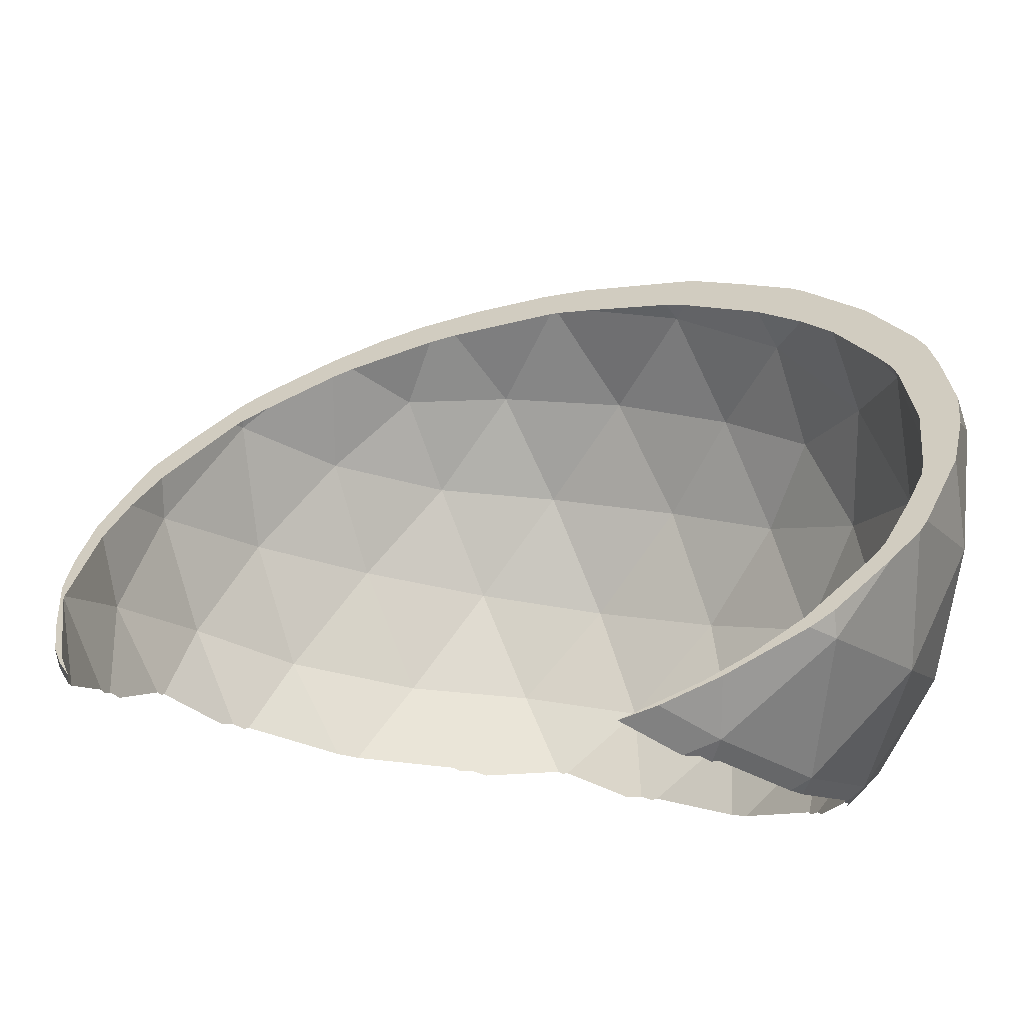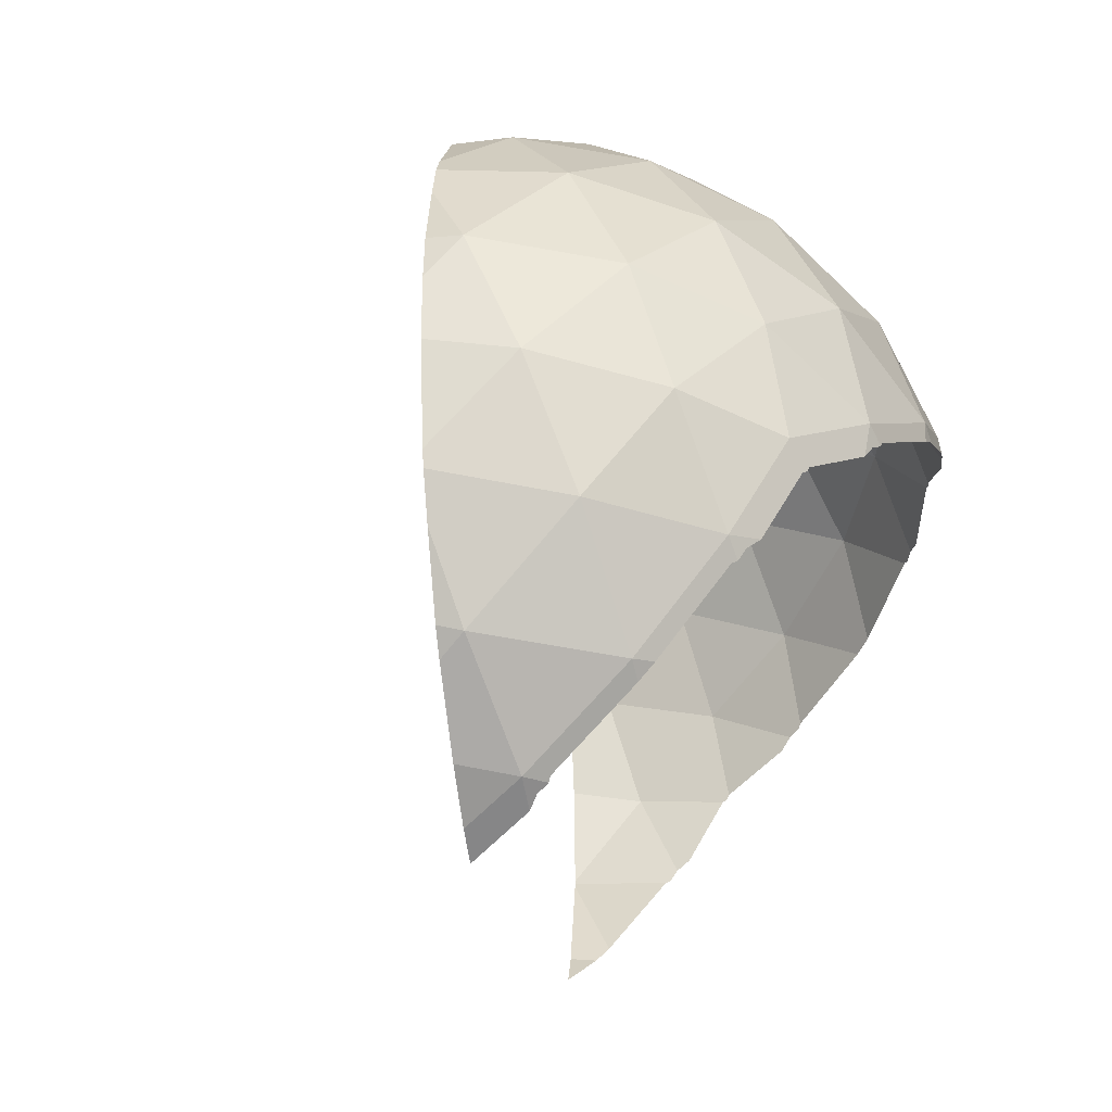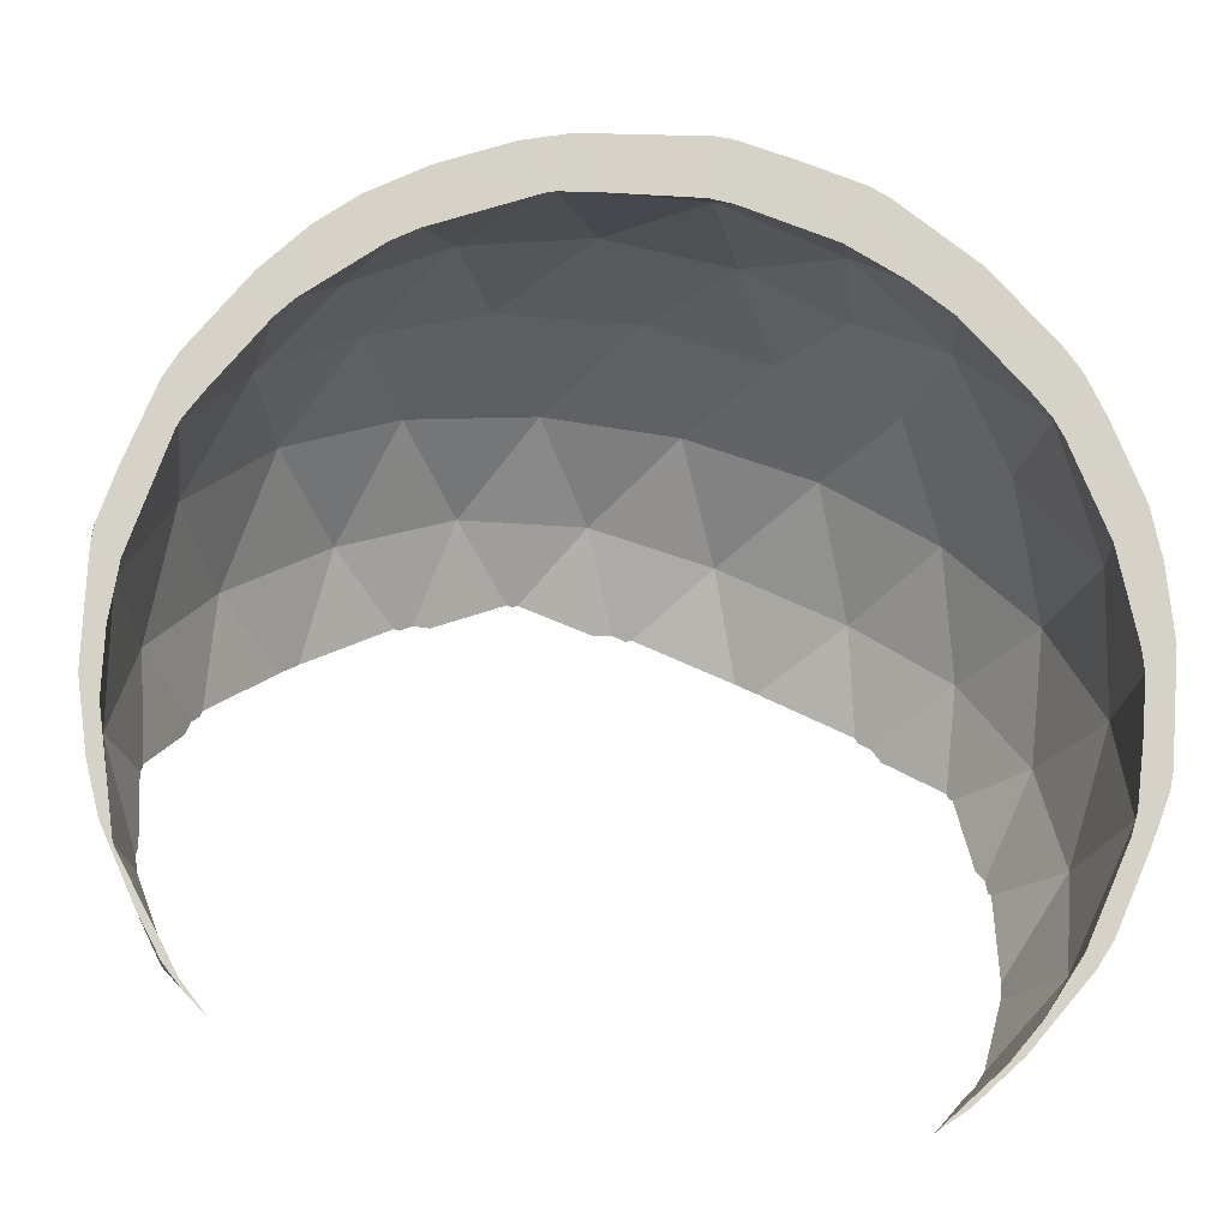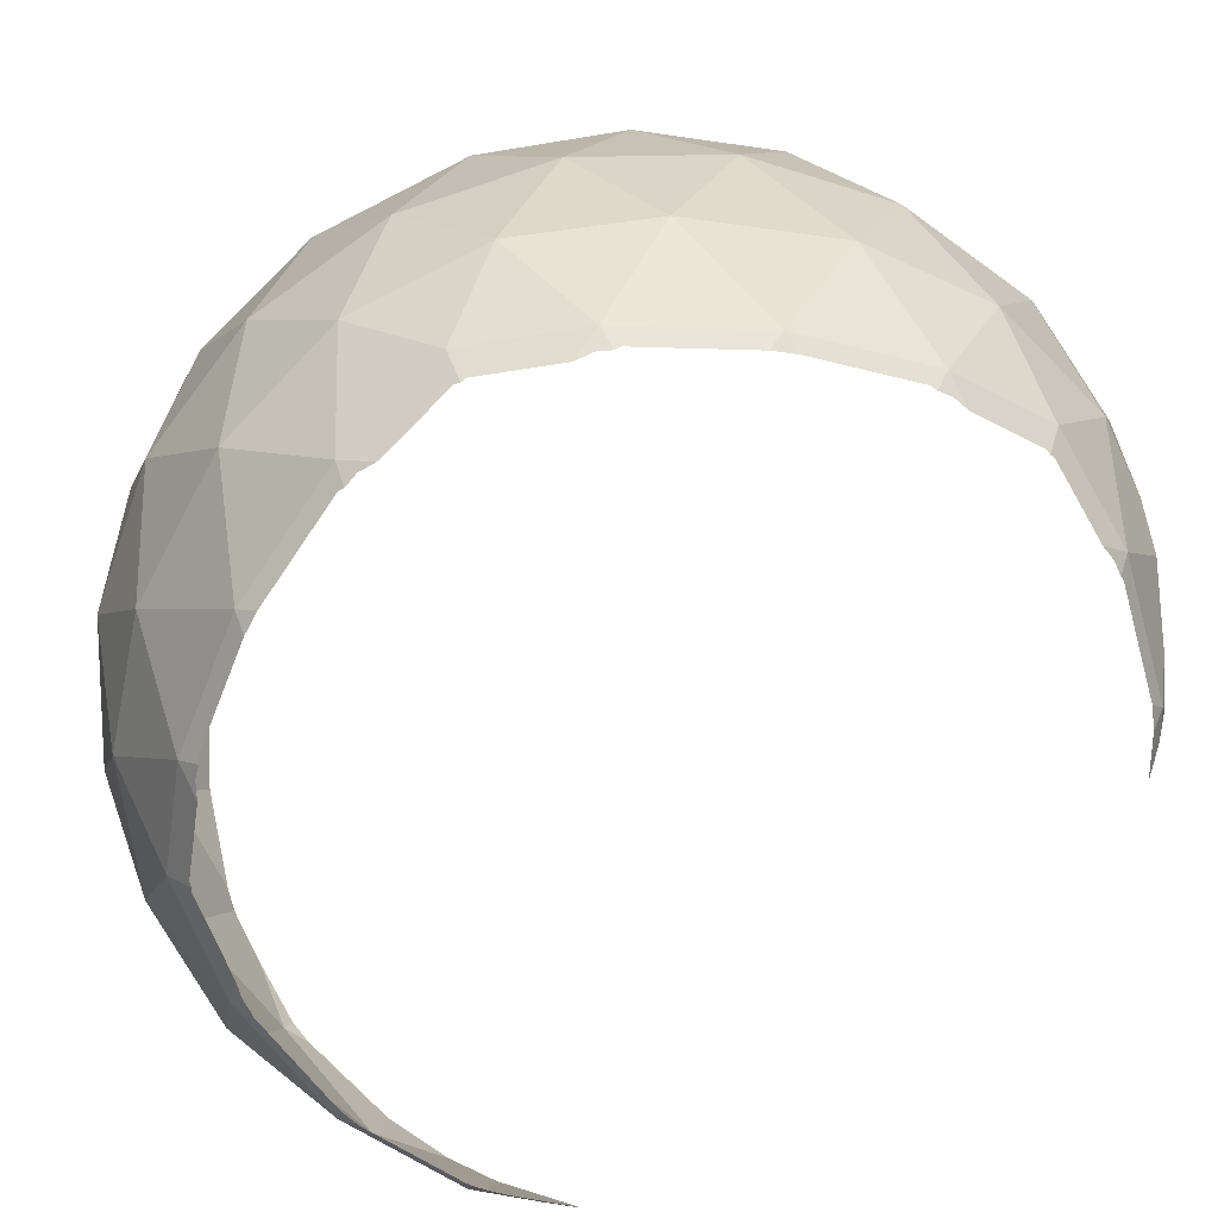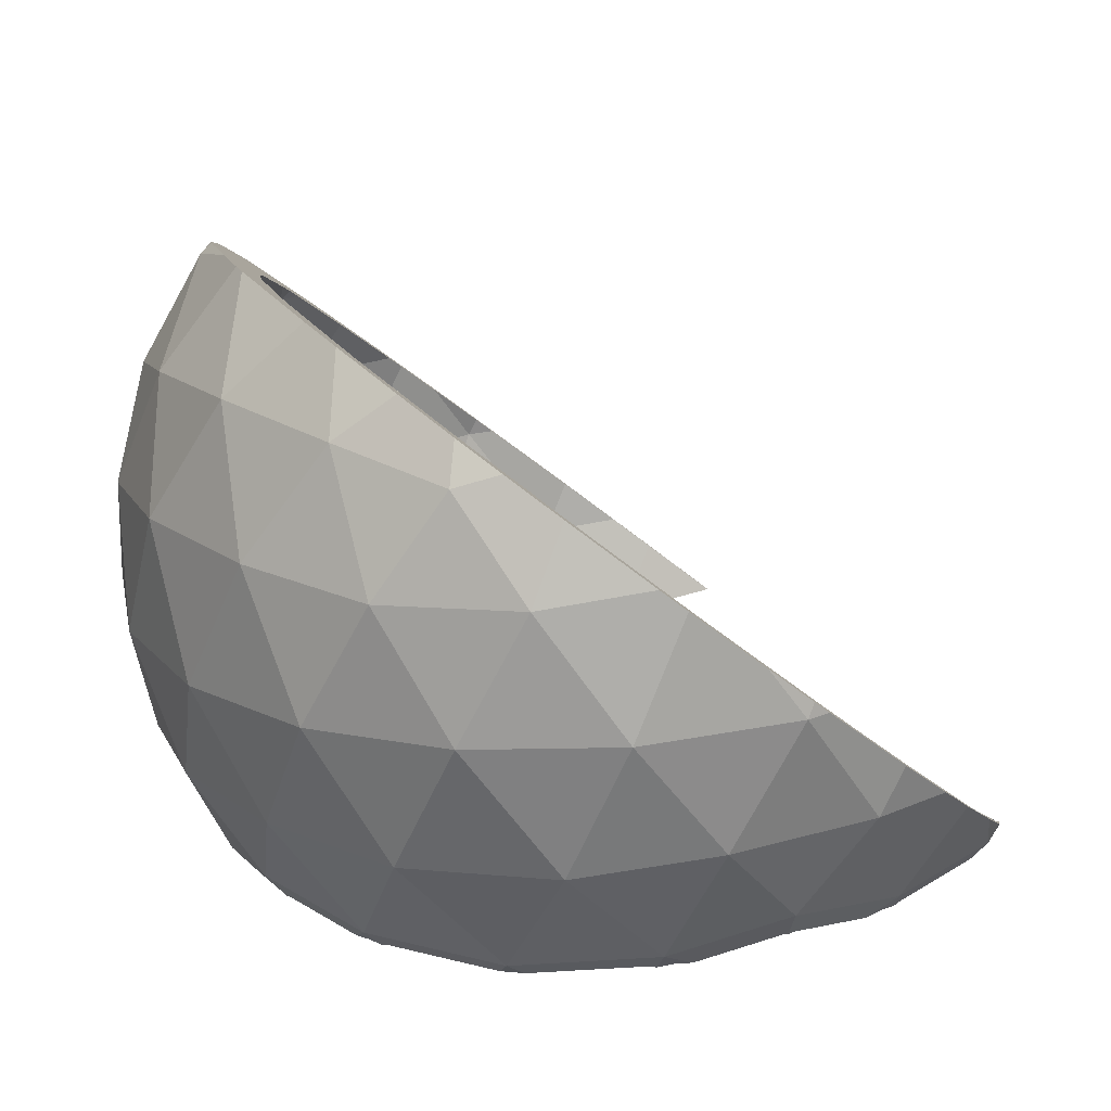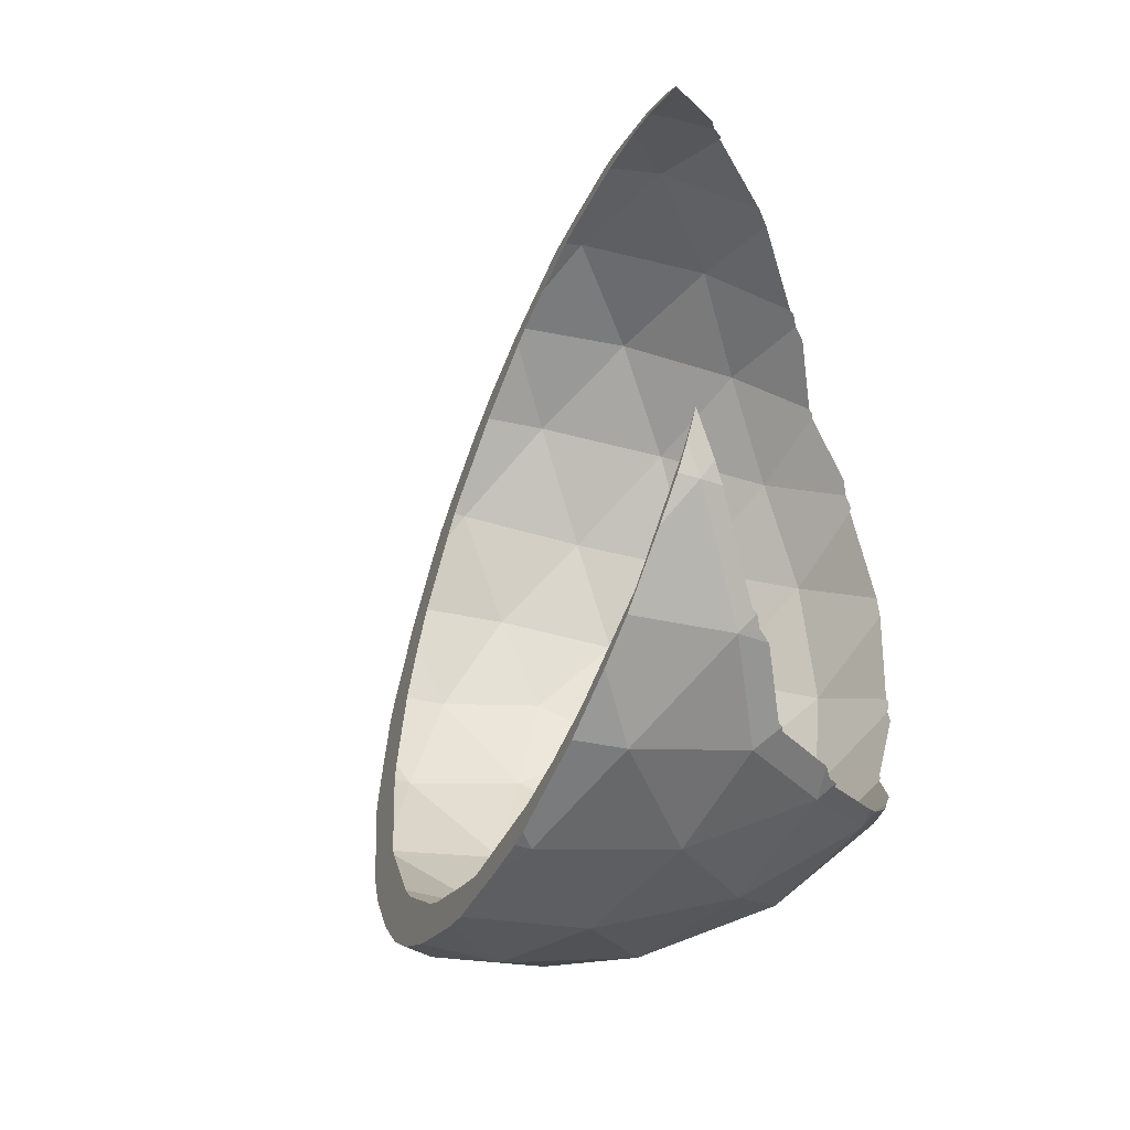
<metadata>
{"format":"obj","ext":"obj","renderer":"f3d","projection":"perspective","resolution":1024,"background":"white","views":[{"elev":-15.0,"azim":-82.3,"up":"+Y"},{"elev":48.7,"azim":-44.7,"up":"+Z"},{"elev":34.3,"azim":-108.9,"up":"+Y"},{"elev":-59.3,"azim":106.9,"up":"+Y"},{"elev":32.8,"azim":133.8,"up":"+Y"},{"elev":-76.6,"azim":-67.1,"up":"+Z"}]}
</metadata>
<code>
v 3.299 12.75 10.14
v 3.549 13.1 8.345
v 3.094 13.13 10.04
v 2.422 12.76 10.53
v 2.922 12.78 10.38
v 3.501 12.93 9.789
v 3.635 13.07 9.301
v 3.642 13.12 8.779
v 2.805 11.41 10.43
v 3.05 11.87 10.45
v 3.222 12.36 10.34
v 1.984 11.77 10.63
v 2.295 11.36 10.51
v 3.949 11.78 8.831
v 3.947 12.27 8.633
v 3.791 12.74 8.46
v 3.58 12.45 9.974
v 3.8 12.07 9.689
v 3.879 11.69 9.336
v 2.75 11.99 7.245
v 3.547 12.81 8.008
v 3.435 12.41 7.685
v 3.216 11.98 7.473
v 3.585 11.9 7.826
v 3.767 12.35 8.12
v 3.854 11.83 8.324
v 3.651 11.55 9.778
v 3.487 11.96 10.13
v 3.257 11.44 10.18
v 1.79 11.3 10.42
v 1.46 11.76 10.46
v 1.278 11.3 10.17
v 2.985 12.43 7.371
v 3.167 12.89 7.665
v 3.959 12.17 9.174
v 3.872 12.7 8.97
v 3.794 12.59 9.525
v 2.533 11.81 10.62
v 2.762 12.33 10.57
v 2.202 12.27 10.67
v 3.259 13.34 9.595
v 3.343 12.96 10.24
v 3.606 13.32 8.347
v 2.56 11.18 10.41
v 3.903 11.53 9.042
v 2.986 11.77 7.345
v 3.128 13.36 10.13
v 2.946 12.99 10.49
v 3.556 13.14 9.866
v 3.697 13.29 9.353
v 3.704 13.35 8.804
v 2.823 11.55 10.54
v 3.082 12.04 10.56
v 3.263 12.54 10.44
v 1.96 11.92 10.75
v 2.287 11.49 10.63
v 4.028 11.94 8.858
v 4.026 12.45 8.65
v 3.861 12.95 8.468
v 3.64 12.64 10.06
v 3.871 12.24 9.762
v 3.954 11.84 9.389
v 2.766 12.16 7.189
v 3.604 13.02 7.991
v 3.487 12.6 7.652
v 3.256 12.15 7.429
v 1.132 11.08 9.865
v 1.595 11.01 10.16
v 2.113 11.06 10.34
v 2.98 11.15 10.2
v 3.411 11.2 9.86
v 3.734 11.34 9.436
v 3.854 11.51 8.577
v 3.661 11.54 8.061
v 3.339 11.64 7.624
v 2.546 11.66 7.236
v 2.001 11.57 7.248
v 3.644 12.06 7.8
v 3.836 12.54 8.11
v 3.927 11.98 8.325
v 3.714 11.69 9.855
v 3.541 12.13 10.22
v 3.299 11.58 10.28
v 1.755 11.43 10.53
v 1.216 11.44 10.27
v 3.013 12.62 7.321
v 4.038 12.35 9.219
v 3.946 12.9 9.004
v 3.865 12.79 9.589
v 2.537 11.96 10.74
v 2.779 12.51 10.69
v 2.189 12.45 10.79
v 3.808 11.43 8.603
v 3.806 11.41 8.67
v 3.84 11.43 8.992
v 3.835 11.41 9.011
v 3.834 11.42 9.033
v 3.701 11.28 9.374
v 3.718 11.29 9.305
v 3.41 11.15 9.782
v 3.667 11.27 9.445
v 3.674 11.26 9.421
v 3.41 11.15 9.782
v 3.346 11.14 9.847
v 3.346 11.14 9.847
v 3.003 11.1 10.12
v 2.982 11.09 10.12
v 2.932 11.09 10.15
v 2.865 11.07 10.17
v 2.575 11.09 10.31
v 2.154 11.01 10.28
v 2.225 11 10.28
v 2.534 11.09 10.32
v 2.099 11 10.27
v 2.075 11 10.27
v 2.555 11.09 10.31
v 3.598 11.49 8.033
v 3.598 11.49 8.034
v 3.642 11.47 8.114
v 3.642 11.47 8.115
v 1.663 10.97 10.12
v 1.58 10.97 10.08
v 1.58 10.97 10.08
v 1.663 10.97 10.12
v 3.795 11.45 8.525
v 3.796 11.43 8.546
v 3.342 11.57 7.686
v 3.324 11.56 7.671
v 3.283 11.57 7.631
v 3.224 11.57 7.593
v 2.981 11.65 7.4
v 1.211 11.02 9.85
v 1.154 11.03 9.793
v 1.116 11.02 9.733
v 1.198 11.01 9.829
v 2.943 11.66 7.381
v 2.961 11.65 7.391
v 2.493 11.58 7.27
v 2.516 11.57 7.276
v 2.572 11.59 7.283
v 2.639 11.58 7.306
v 2.059 11.51 7.28
v 2.059 11.51 7.28
v 1.968 11.51 7.295
v 1.968 11.51 7.295
v 2.084 11.76 7.198
v 1.951 11.64 7.242
v 1.871 11.57 7.288
v 2.314 11.97 7.142
v 1.898 11.59 7.287
v 1.786 11.5 7.352
v 2.456 12.11 7.143
v 2.576 12.25 7.223
v 2.739 12.43 7.295
v 2.657 12.32 7.175
v 2.934 12.62 7.297
v 2.877 12.58 7.385
v 2.978 12.67 7.326
v 2.234 11.9 7.175
v 2.248 11.91 7.171
v 2.257 11.92 7.171
v 3.124 12.89 7.644
v 3.085 12.8 7.438
v 3.144 12.91 7.672
v 3.254 13.01 7.635
v 3.302 13.08 7.719
v 3.425 13.27 8.015
v 3.301 13.15 8.04
v 3.189 12.98 7.768
v 3.485 13.37 8.227
v 3.325 13.19 8.125
v 3.514 13.44 8.414
v 3.38 13.32 8.469
v 3.524 13.51 8.667
v 3.384 13.35 8.584
v 3.507 13.56 8.972
v 3.359 13.42 9.02
v 3.315 13.42 9.194
v 3.206 13.39 9.554
v 3.168 13.37 9.639
v 3.477 13.57 9.16
v 3.354 13.43 9.055
v 3.348 13.55 9.626
v 3.326 13.54 9.682
v 0.9123 11.11 9.532
v 0.9921 11.25 9.814
v 0.9337 11.16 9.669
v 1.056 11.35 9.969
v 0.9943 11.27 9.883
v 1.116 11.46 10.18
v 1.167 11.5 10.16
v 1.166 11.52 10.26
v 1.375 11.76 10.4
v 1.337 11.74 10.46
v 1.441 11.87 10.57
v 1.426 11.82 10.45
v 1.727 12.15 10.59
v 1.59 12 10.53
v 1.484 11.91 10.6
v 1.763 12.22 10.72
v 2.71 13.06 10.28
v 2.838 13.16 10.15
v 3.221 13.48 9.88
v 3.093 13.4 10.1
v 2.984 13.26 9.961
v 3.046 13.37 10.16
v 2.801 13.18 10.42
v 1.786 12.21 10.6
v 1.961 12.42 10.75
v 2.546 12.97 10.61
v 2.469 12.9 10.66
v 2.338 12.78 10.7
v 2.05 12.48 10.6
v 2.334 12.74 10.53
v 2.106 12.56 10.76
v 2.472 12.86 10.46
v 2.387 12.79 10.51
f 1 11 5
f 2 16 8
f 1 17 11
f 2 21 16
f 20 141 136
f 23 130 129
f 22 23 24
f 21 22 25
f 129 128 127
f 24 127 117
f 22 24 25
f 25 24 26
f 120 26 117
f 26 120 125
f 21 25 16
f 16 25 15
f 25 26 15
f 15 26 14
f 125 93 14
f 14 94 95
f 19 99 98
f 18 19 27
f 17 18 28
f 98 102 101
f 27 101 100
f 18 27 28
f 28 27 29
f 105 29 100
f 29 105 106
f 17 28 11
f 11 28 10
f 28 29 10
f 10 29 9
f 106 108 9
f 9 109 110
f 13 112 111
f 12 13 30
f 111 114 115
f 30 115 121
f 12 30 31
f 31 30 32
f 122 32 121
f 32 122 132
f 32 193 31
f 186 188 132
f 136 131 23
f 20 23 33
f 33 23 22
f 33 22 34
f 34 22 21
f 21 169 34
f 95 97 19
f 15 14 35
f 16 15 36
f 14 19 35
f 35 19 18
f 15 35 36
f 36 35 37
f 35 18 37
f 37 18 17
f 16 36 8
f 8 36 7
f 36 37 7
f 7 37 6
f 37 17 6
f 6 17 1
f 110 116 113
f 10 9 38
f 11 10 39
f 9 13 38
f 38 13 12
f 10 38 39
f 39 38 40
f 38 12 40
f 12 208 40
f 11 39 5
f 5 39 4
f 39 40 4
f 40 214 4
f 40 208 213
f 41 7 6
f 41 6 3
f 3 6 1
f 3 1 5
f 5 202 3
f 42 48 54
f 43 51 59
f 42 54 60
f 43 59 64
f 44 112 113
f 45 99 97
f 46 130 131
f 138 142 77
f 46 136 141
f 75 74 127
f 125 120 74
f 45 95 94
f 72 71 101
f 106 105 71
f 44 110 109
f 69 68 115
f 132 122 68
f 187 134 67
f 63 46 76
f 66 75 46
f 65 78 66
f 64 79 65
f 66 78 75
f 78 74 75
f 65 79 78
f 79 80 78
f 78 80 74
f 80 73 74
f 64 59 79
f 59 58 79
f 79 58 80
f 58 57 80
f 80 57 73
f 57 45 73
f 62 72 45
f 61 81 62
f 60 82 61
f 62 81 72
f 81 71 72
f 61 82 81
f 82 83 81
f 81 83 71
f 83 70 71
f 60 54 82
f 54 53 82
f 82 53 83
f 53 52 83
f 83 52 70
f 52 44 70
f 56 69 44
f 55 84 56
f 56 84 69
f 84 68 69
f 199 84 55
f 84 85 68
f 85 67 68
f 190 67 85
f 63 66 46
f 63 86 66
f 86 65 66
f 163 65 86
f 57 62 45
f 58 87 57
f 59 88 58
f 57 87 62
f 87 61 62
f 58 88 87
f 88 89 87
f 87 89 61
f 89 60 61
f 59 51 88
f 51 50 88
f 88 50 89
f 50 49 89
f 89 49 60
f 49 42 60
f 52 56 44
f 53 90 52
f 54 91 53
f 52 90 56
f 90 55 56
f 53 91 90
f 91 92 90
f 90 92 55
f 209 55 92
f 54 48 91
f 210 91 48
f 91 212 92
f 92 215 209
f 47 42 49
f 47 48 42
f 206 48 47
f 108 70 109
f 104 103 71
f 93 73 94
f 123 124 68
f 111 69 114
f 143 144 77
f 129 75 128
f 133 67 134
f 119 118 74
f 140 76 141
f 98 72 102
f 170 64 167
f 174 176 51
f 202 205 3
f 144 143 142
f 177 175 8
f 173 171 2
f 175 2 8
f 169 164 34
f 214 217 4
f 170 172 43
f 204 206 47
f 189 187 67
f 181 182 178
f 183 49 50
f 216 5 4
f 203 49 184
f 164 162 34
f 159 138 160
f 146 76 77
f 196 198 31
f 180 3 205
f 156 158 86
f 20 138 140
f 162 33 34
f 188 191 32
f 180 179 41
f 152 76 149
f 157 154 33
f 194 192 85
f 178 7 41
f 150 151 145
f 198 12 31
f 166 65 165
f 154 20 33
f 212 215 92
f 203 204 47
f 207 210 48
f 166 167 64
f 174 43 172
f 179 178 41
f 153 161 20
f 193 196 31
f 192 190 85
f 217 216 4
f 77 144 145
f 194 84 195
f 152 155 63
f 200 199 55
f 186 134 185
f 177 7 182
f 176 50 51
f 181 183 50
f 171 21 2
f 147 146 77
f 158 163 86
f 148 147 77
f 156 63 155
f 20 140 141
f 23 131 130
f 24 23 127
f 23 129 127
f 26 24 117
f 117 118 119
f 119 120 117
f 14 26 125
f 125 126 93
f 14 93 94
f 19 97 99
f 27 19 101
f 19 98 101
f 29 27 100
f 100 103 104
f 104 105 100
f 9 29 106
f 106 107 108
f 9 108 109
f 13 113 112
f 30 13 115
f 13 111 115
f 32 30 121
f 121 124 123
f 123 122 121
f 32 191 193
f 188 32 132
f 132 135 133
f 133 186 132
f 23 20 136
f 136 137 131
f 21 168 169
f 19 14 95
f 95 96 97
f 13 9 113
f 9 110 113
f 12 197 208
f 40 213 214
f 5 201 202
f 44 69 112
f 113 116 44
f 45 72 99
f 97 96 45
f 46 75 130
f 131 137 46
f 76 139 138
f 142 143 77
f 76 138 77
f 141 76 46
f 46 137 136
f 74 118 117
f 127 128 75
f 74 117 127
f 73 126 125
f 120 119 74
f 73 125 74
f 94 73 45
f 45 96 95
f 71 103 100
f 101 102 72
f 71 100 101
f 70 107 106
f 105 104 71
f 70 106 71
f 109 70 44
f 44 116 110
f 68 124 121
f 115 114 69
f 68 121 115
f 67 135 132
f 122 123 68
f 67 132 68
f 187 185 134
f 199 195 84
f 190 189 67
f 163 165 65
f 209 200 55
f 210 211 91
f 91 211 212
f 206 207 48
f 108 107 70
f 93 126 73
f 111 112 69
f 129 130 75
f 133 135 67
f 140 139 76
f 98 99 72
f 170 43 64
f 142 159 150
f 150 145 142
f 145 144 142
f 175 173 2
f 165 163 162
f 163 158 157
f 165 162 164
f 158 156 157
f 156 155 154
f 155 152 153
f 152 149 161
f 153 152 161
f 149 146 159
f 146 147 150
f 147 148 150
f 148 151 150
f 156 154 157
f 166 165 169
f 170 167 171
f 167 166 168
f 174 172 175
f 172 170 173
f 175 172 173
f 181 176 182
f 176 174 177
f 184 183 179
f 183 181 178
f 179 183 178
f 204 203 205
f 203 184 180
f 207 206 202
f 206 204 205
f 202 206 205
f 211 210 216
f 210 207 201
f 216 210 201
f 215 212 214
f 212 211 217
f 214 212 217
f 200 209 208
f 209 215 213
f 195 199 196
f 199 200 198
f 192 194 193
f 194 195 196
f 189 190 188
f 190 192 191
f 188 190 191
f 185 187 186
f 187 189 186
f 194 196 193
f 199 198 196
f 209 213 208
f 213 215 214
f 203 180 205
f 180 184 179
f 176 177 182
f 167 168 171
f 165 164 169
f 146 150 159
f 186 189 188
f 149 159 160
f 149 160 161
f 193 191 192
f 155 153 154
f 197 198 200
f 157 162 163
f 208 197 200
f 166 169 168
f 216 217 211
f 170 171 173
f 201 207 202
f 174 175 177
f 183 184 49
f 216 201 5
f 203 47 49
f 159 142 138
f 146 149 76
f 180 41 3
f 20 161 138
f 161 160 138
f 138 139 140
f 162 157 33
f 152 63 76
f 178 182 7
f 198 197 12
f 166 64 65
f 154 153 20
f 174 51 43
f 145 151 148
f 148 77 145
f 194 85 84
f 186 133 134
f 177 8 7
f 176 181 50
f 171 168 21
f 156 86 63

</code>
